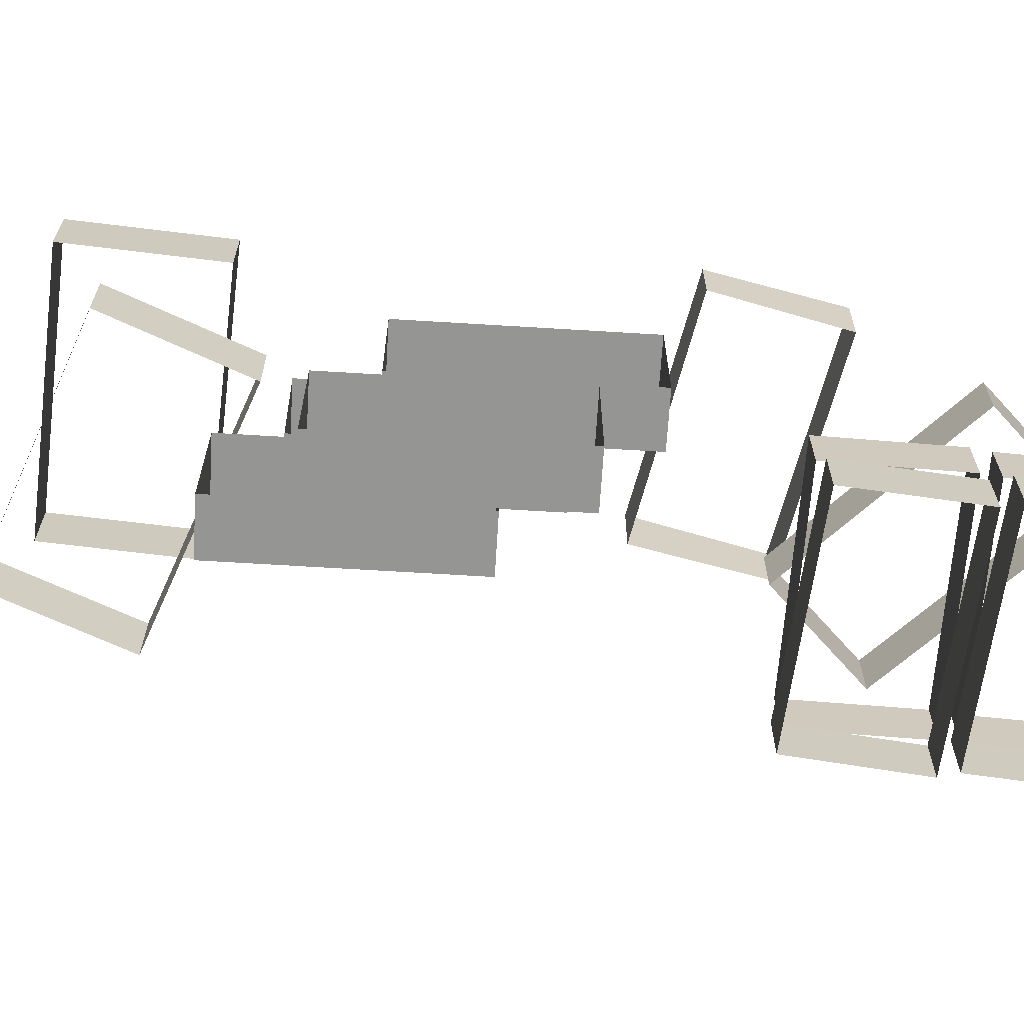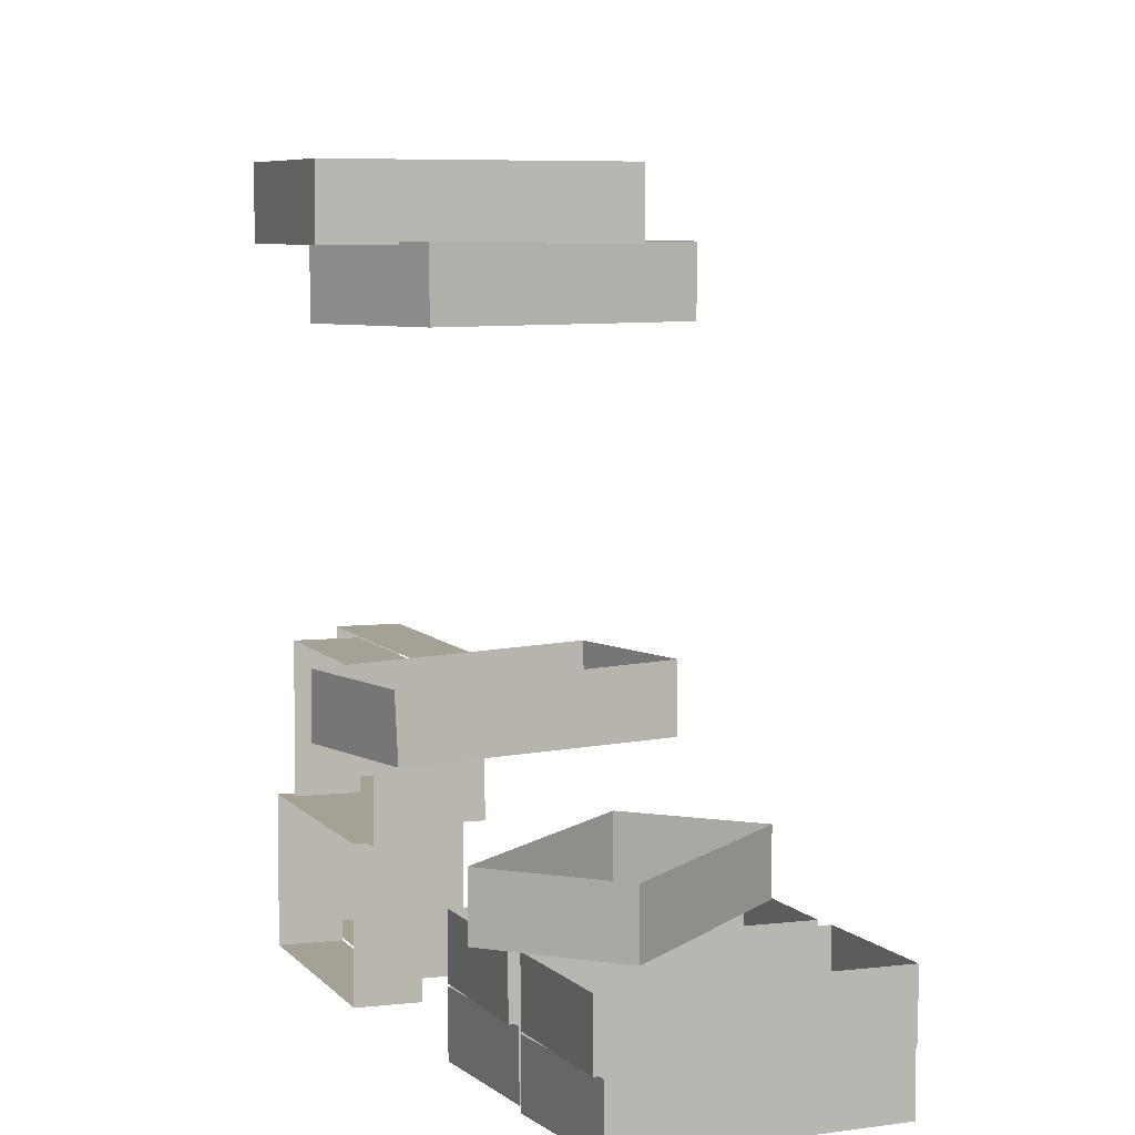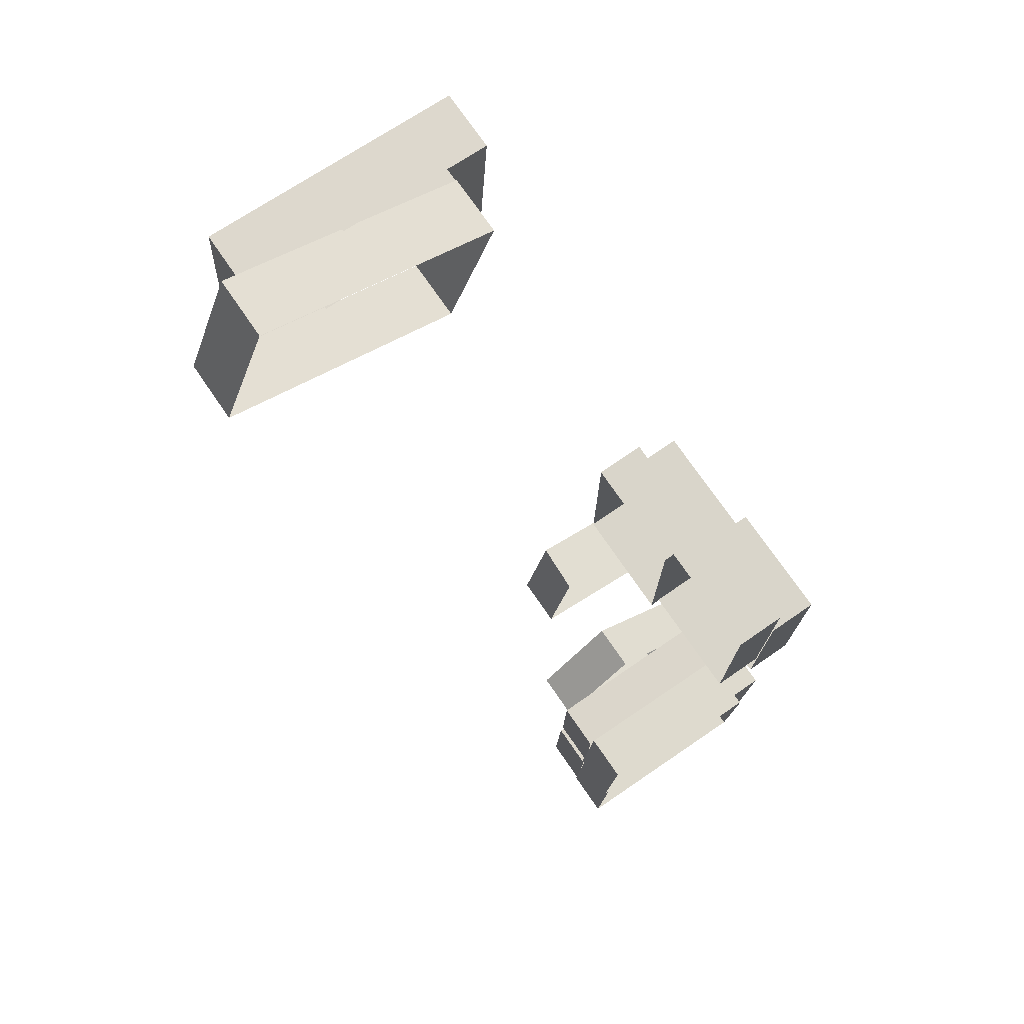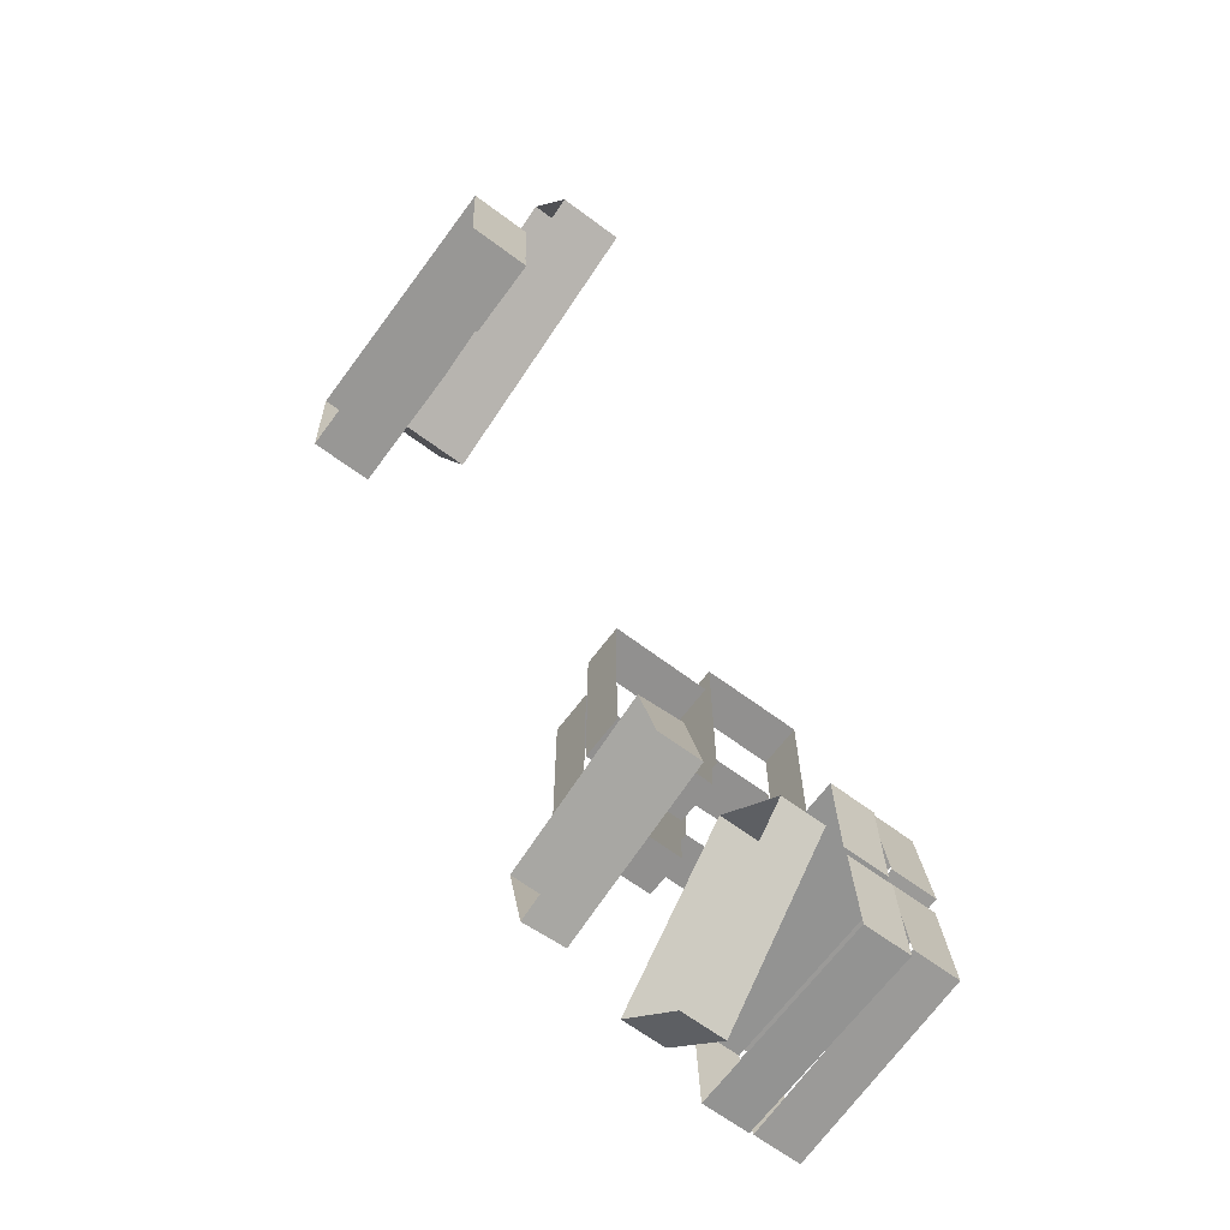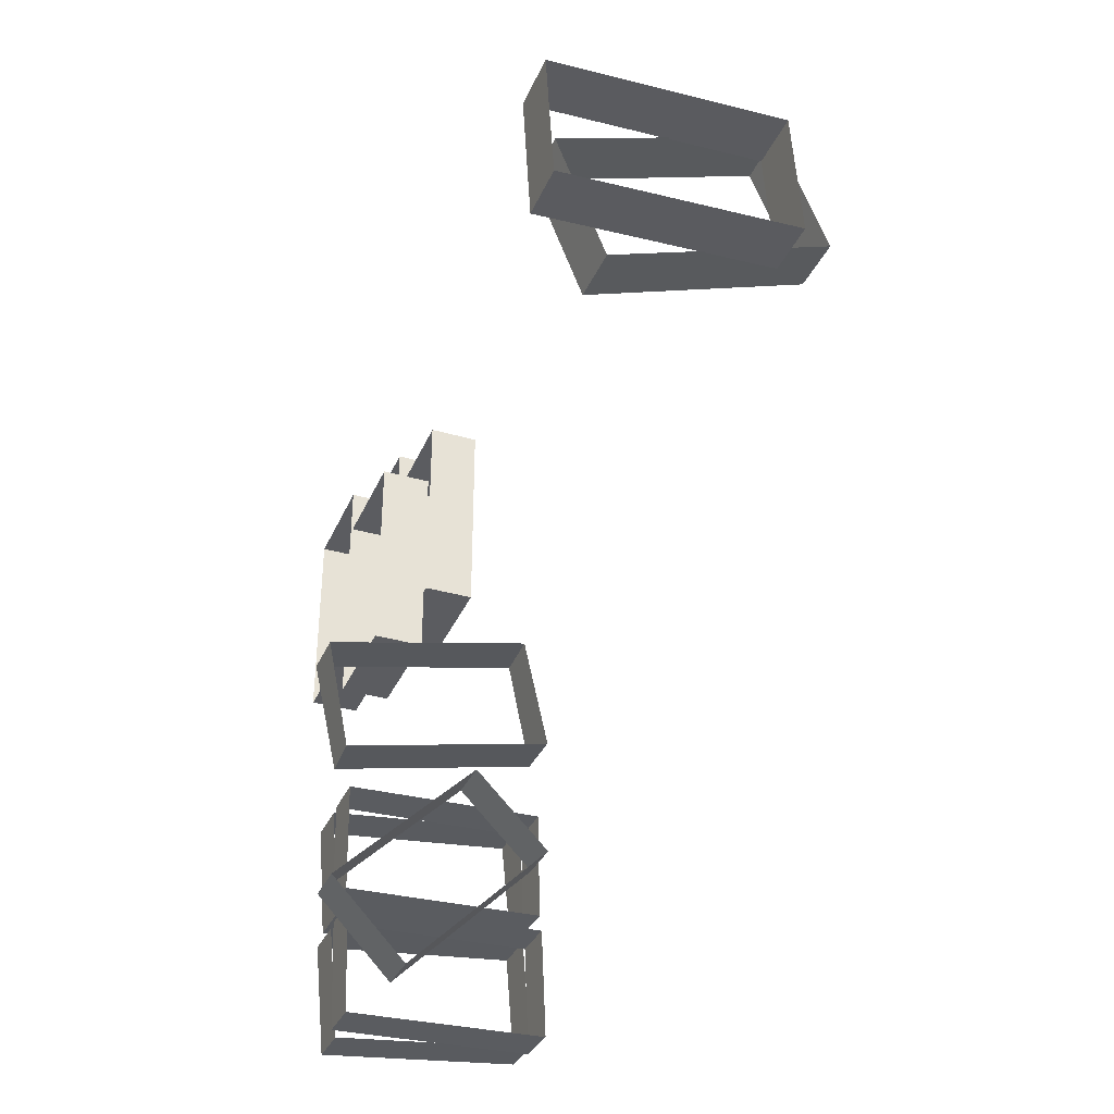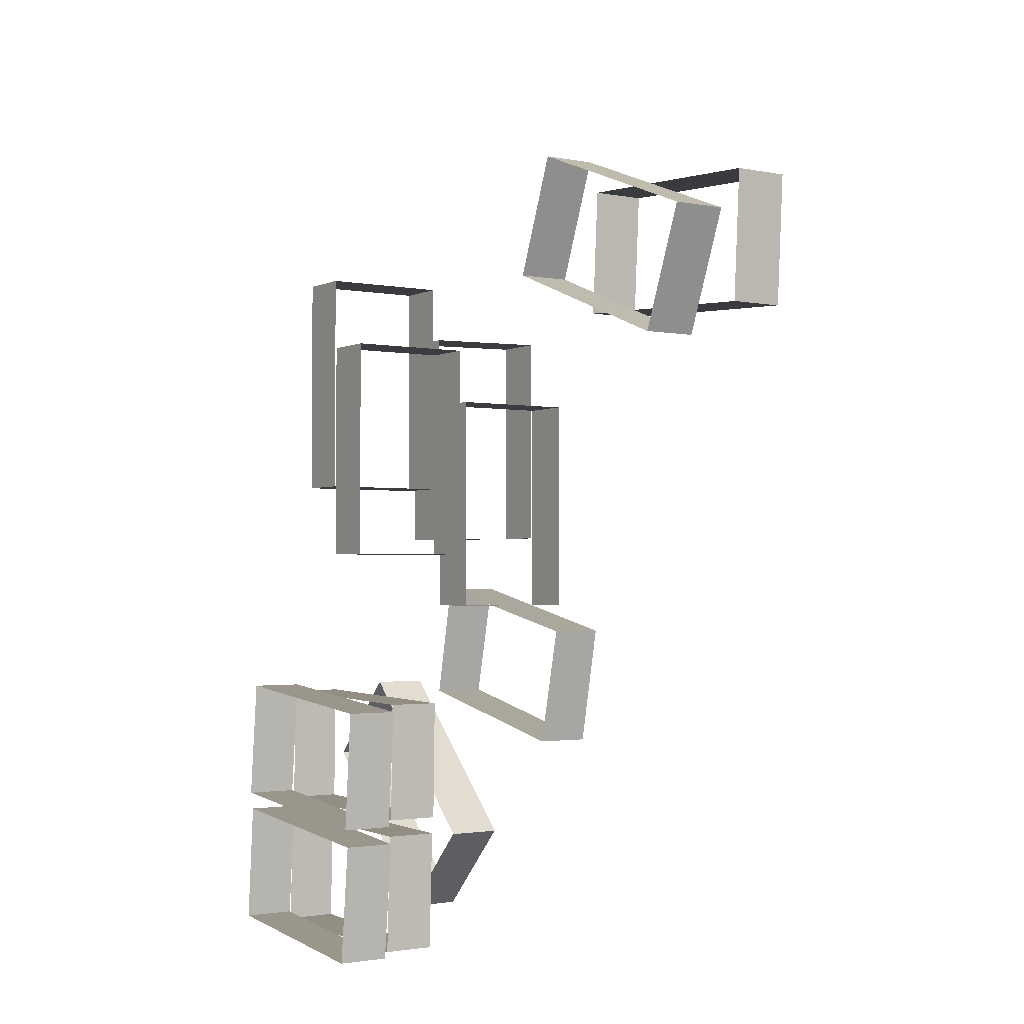
<metadata>
{"format":"obj","ext":"obj","renderer":"f3d","projection":"perspective","resolution":1024,"background":"white","views":[{"elev":-67.3,"azim":86.5,"up":"+Y"},{"elev":6.0,"azim":160.4,"up":"+Y"},{"elev":74.4,"azim":-34.6,"up":"+Z"},{"elev":-65.6,"azim":-126.8,"up":"+Z"},{"elev":-34.3,"azim":158.6,"up":"+Z"},{"elev":-2.0,"azim":56.4,"up":"+Z"}]}
</metadata>
<code>
v 94 265 163
v 94 237 163
v 205 237 121
v 205 237 121
v 205 265 121
v 94 265 163
v 70 265 102
v 70 237 102
v 94 237 163
v 94 237 163
v 94 265 163
v 70 265 102
v 181 265 60
v 181 237 60
v 70 237 102
v 70 237 102
v 70 265 102
v 181 265 60
v 205 265 121
v 205 237 121
v 181 237 60
v 181 237 60
v 181 265 60
v 205 265 121
v 102 292 145
v 102 264 145
v 220 264 138
v 220 264 138
v 220 292 138
v 102 292 145
v 98 292 80
v 98 264 80
v 102 264 145
v 102 264 145
v 102 292 145
v 98 292 80
v 216 292 73
v 216 264 73
v 98 264 80
v 98 264 80
v 98 292 80
v 216 292 73
v 220 292 138
v 220 264 138
v 216 264 73
v 216 264 73
v 216 292 73
v 220 292 138
v 240 142 -75
v 219 142 -75
v 219 142 13
v 219 142 13
v 240 142 13
v 240 142 -75
v 240 93 -75
v 219 93 -75
v 219 142 -75
v 219 142 -75
v 240 142 -75
v 240 93 -75
v 240 93 13
v 219 93 13
v 219 93 -75
v 219 93 -75
v 240 93 -75
v 240 93 13
v 240 142 13
v 219 142 13
v 219 93 13
v 219 93 13
v 240 93 13
v 240 142 13
v 240 90 -53
v 219 90 -53
v 219 90 35
v 219 90 35
v 240 90 35
v 240 90 -53
v 240 41 -53
v 219 41 -53
v 219 90 -53
v 219 90 -53
v 240 90 -53
v 240 41 -53
v 240 41 35
v 219 41 35
v 219 41 -53
v 219 41 -53
v 240 41 -53
v 240 41 35
v 240 90 35
v 219 90 35
v 219 41 35
v 219 41 35
v 240 41 35
v 240 90 35
v 218 142 -45
v 197 142 -45
v 197 142 43
v 197 142 43
v 218 142 43
v 218 142 -45
v 218 93 -46
v 197 93 -46
v 197 142 -45
v 197 142 -45
v 218 142 -45
v 218 93 -46
v 218 93 42
v 197 93 42
v 197 93 -46
v 197 93 -46
v 218 93 -46
v 218 93 42
v 218 142 43
v 197 142 43
v 197 93 42
v 197 93 42
v 218 93 42
v 218 142 43
v 218 90 -24
v 197 90 -24
v 197 90 64
v 197 90 64
v 218 90 64
v 218 90 -24
v 218 41 -24
v 197 41 -24
v 197 90 -24
v 197 90 -24
v 218 90 -24
v 218 41 -24
v 218 41 64
v 197 41 64
v 197 41 -24
v 197 41 -24
v 218 41 -24
v 218 41 64
v 218 90 64
v 197 90 64
v 197 41 64
v 197 41 64
v 218 41 64
v 218 90 64
v 251 147 -134
v 250 126 -134
v 163 127 -116
v 163 127 -116
v 163 149 -116
v 251 147 -134
v 261 147 -86
v 261 126 -86
v 250 126 -134
v 250 126 -134
v 251 147 -134
v 261 147 -86
v 174 149 -68
v 173 127 -68
v 261 126 -86
v 261 126 -86
v 261 147 -86
v 174 149 -68
v 163 149 -116
v 163 127 -116
v 173 127 -68
v 173 127 -68
v 174 149 -68
v 163 149 -116
v 228 62 -169
v 228 41 -169
v 139 41 -161
v 139 41 -161
v 139 62 -161
v 228 62 -169
v 232 62 -120
v 232 41 -120
v 228 41 -169
v 228 41 -169
v 228 62 -169
v 232 62 -120
v 144 62 -112
v 144 41 -112
v 232 41 -120
v 232 41 -120
v 232 62 -120
v 144 62 -112
v 139 62 -161
v 139 41 -161
v 144 41 -112
v 144 41 -112
v 144 62 -112
v 139 62 -161
v 230 83 -166
v 230 62 -166
v 141 62 -164
v 141 62 -164
v 141 83 -164
v 230 83 -166
v 231 83 -117
v 231 62 -117
v 230 62 -166
v 230 62 -166
v 230 83 -166
v 231 83 -117
v 142 83 -115
v 142 62 -115
v 231 62 -117
v 231 62 -117
v 231 83 -117
v 142 83 -115
v 141 83 -164
v 141 62 -164
v 142 62 -115
v 142 62 -115
v 142 83 -115
v 141 83 -164
v 209 106 -207
v 209 85 -207
v 146 85 -144
v 146 85 -144
v 146 106 -144
v 209 106 -207
v 243 106 -172
v 243 85 -172
v 209 85 -207
v 209 85 -207
v 209 106 -207
v 243 106 -172
v 180 106 -110
v 180 85 -110
v 243 85 -172
v 243 85 -172
v 243 106 -172
v 180 106 -110
v 146 106 -144
v 146 85 -144
v 180 85 -110
v 180 85 -110
v 180 106 -110
v 146 106 -144
v 227 83 -222
v 227 62 -222
v 138 62 -220
v 138 62 -220
v 138 83 -220
v 227 83 -222
v 229 83 -173
v 229 62 -173
v 227 62 -222
v 227 62 -222
v 227 83 -222
v 229 83 -173
v 140 83 -171
v 140 62 -171
v 229 62 -173
v 229 62 -173
v 229 83 -173
v 140 83 -171
v 138 83 -220
v 138 62 -220
v 140 62 -171
v 140 62 -171
v 140 83 -171
v 138 83 -220
v 225 62 -225
v 225 41 -225
v 137 41 -217
v 137 41 -217
v 137 62 -217
v 225 62 -225
v 230 62 -176
v 230 41 -176
v 225 41 -225
v 225 41 -225
v 225 62 -225
v 230 62 -176
v 141 62 -168
v 141 41 -168
v 230 41 -176
v 230 41 -176
v 230 62 -176
v 141 62 -168
v 137 62 -217
v 137 41 -217
v 141 41 -168
v 141 41 -168
v 141 62 -168
v 137 62 -217
f 1 2 3
f 4 5 6
f 7 8 9
f 10 11 12
f 13 14 15
f 16 17 18
f 19 20 21
f 22 23 24
f 25 26 27
f 28 29 30
f 31 32 33
f 34 35 36
f 37 38 39
f 40 41 42
f 43 44 45
f 46 47 48
f 49 50 51
f 52 53 54
f 55 56 57
f 58 59 60
f 61 62 63
f 64 65 66
f 67 68 69
f 70 71 72
f 73 74 75
f 76 77 78
f 79 80 81
f 82 83 84
f 85 86 87
f 88 89 90
f 91 92 93
f 94 95 96
f 97 98 99
f 100 101 102
f 103 104 105
f 106 107 108
f 109 110 111
f 112 113 114
f 115 116 117
f 118 119 120
f 121 122 123
f 124 125 126
f 127 128 129
f 130 131 132
f 133 134 135
f 136 137 138
f 139 140 141
f 142 143 144
f 145 146 147
f 148 149 150
f 151 152 153
f 154 155 156
f 157 158 159
f 160 161 162
f 163 164 165
f 166 167 168
f 169 170 171
f 172 173 174
f 175 176 177
f 178 179 180
f 181 182 183
f 184 185 186
f 187 188 189
f 190 191 192
f 193 194 195
f 196 197 198
f 199 200 201
f 202 203 204
f 205 206 207
f 208 209 210
f 211 212 213
f 214 215 216
f 217 218 219
f 220 221 222
f 223 224 225
f 226 227 228
f 229 230 231
f 232 233 234
f 235 236 237
f 238 239 240
f 241 242 243
f 244 245 246
f 247 248 249
f 250 251 252
f 253 254 255
f 256 257 258
f 259 260 261
f 262 263 264
f 265 266 267
f 268 269 270
f 271 272 273
f 274 275 276
f 277 278 279
f 280 281 282
f 283 284 285
f 286 287 288

</code>
